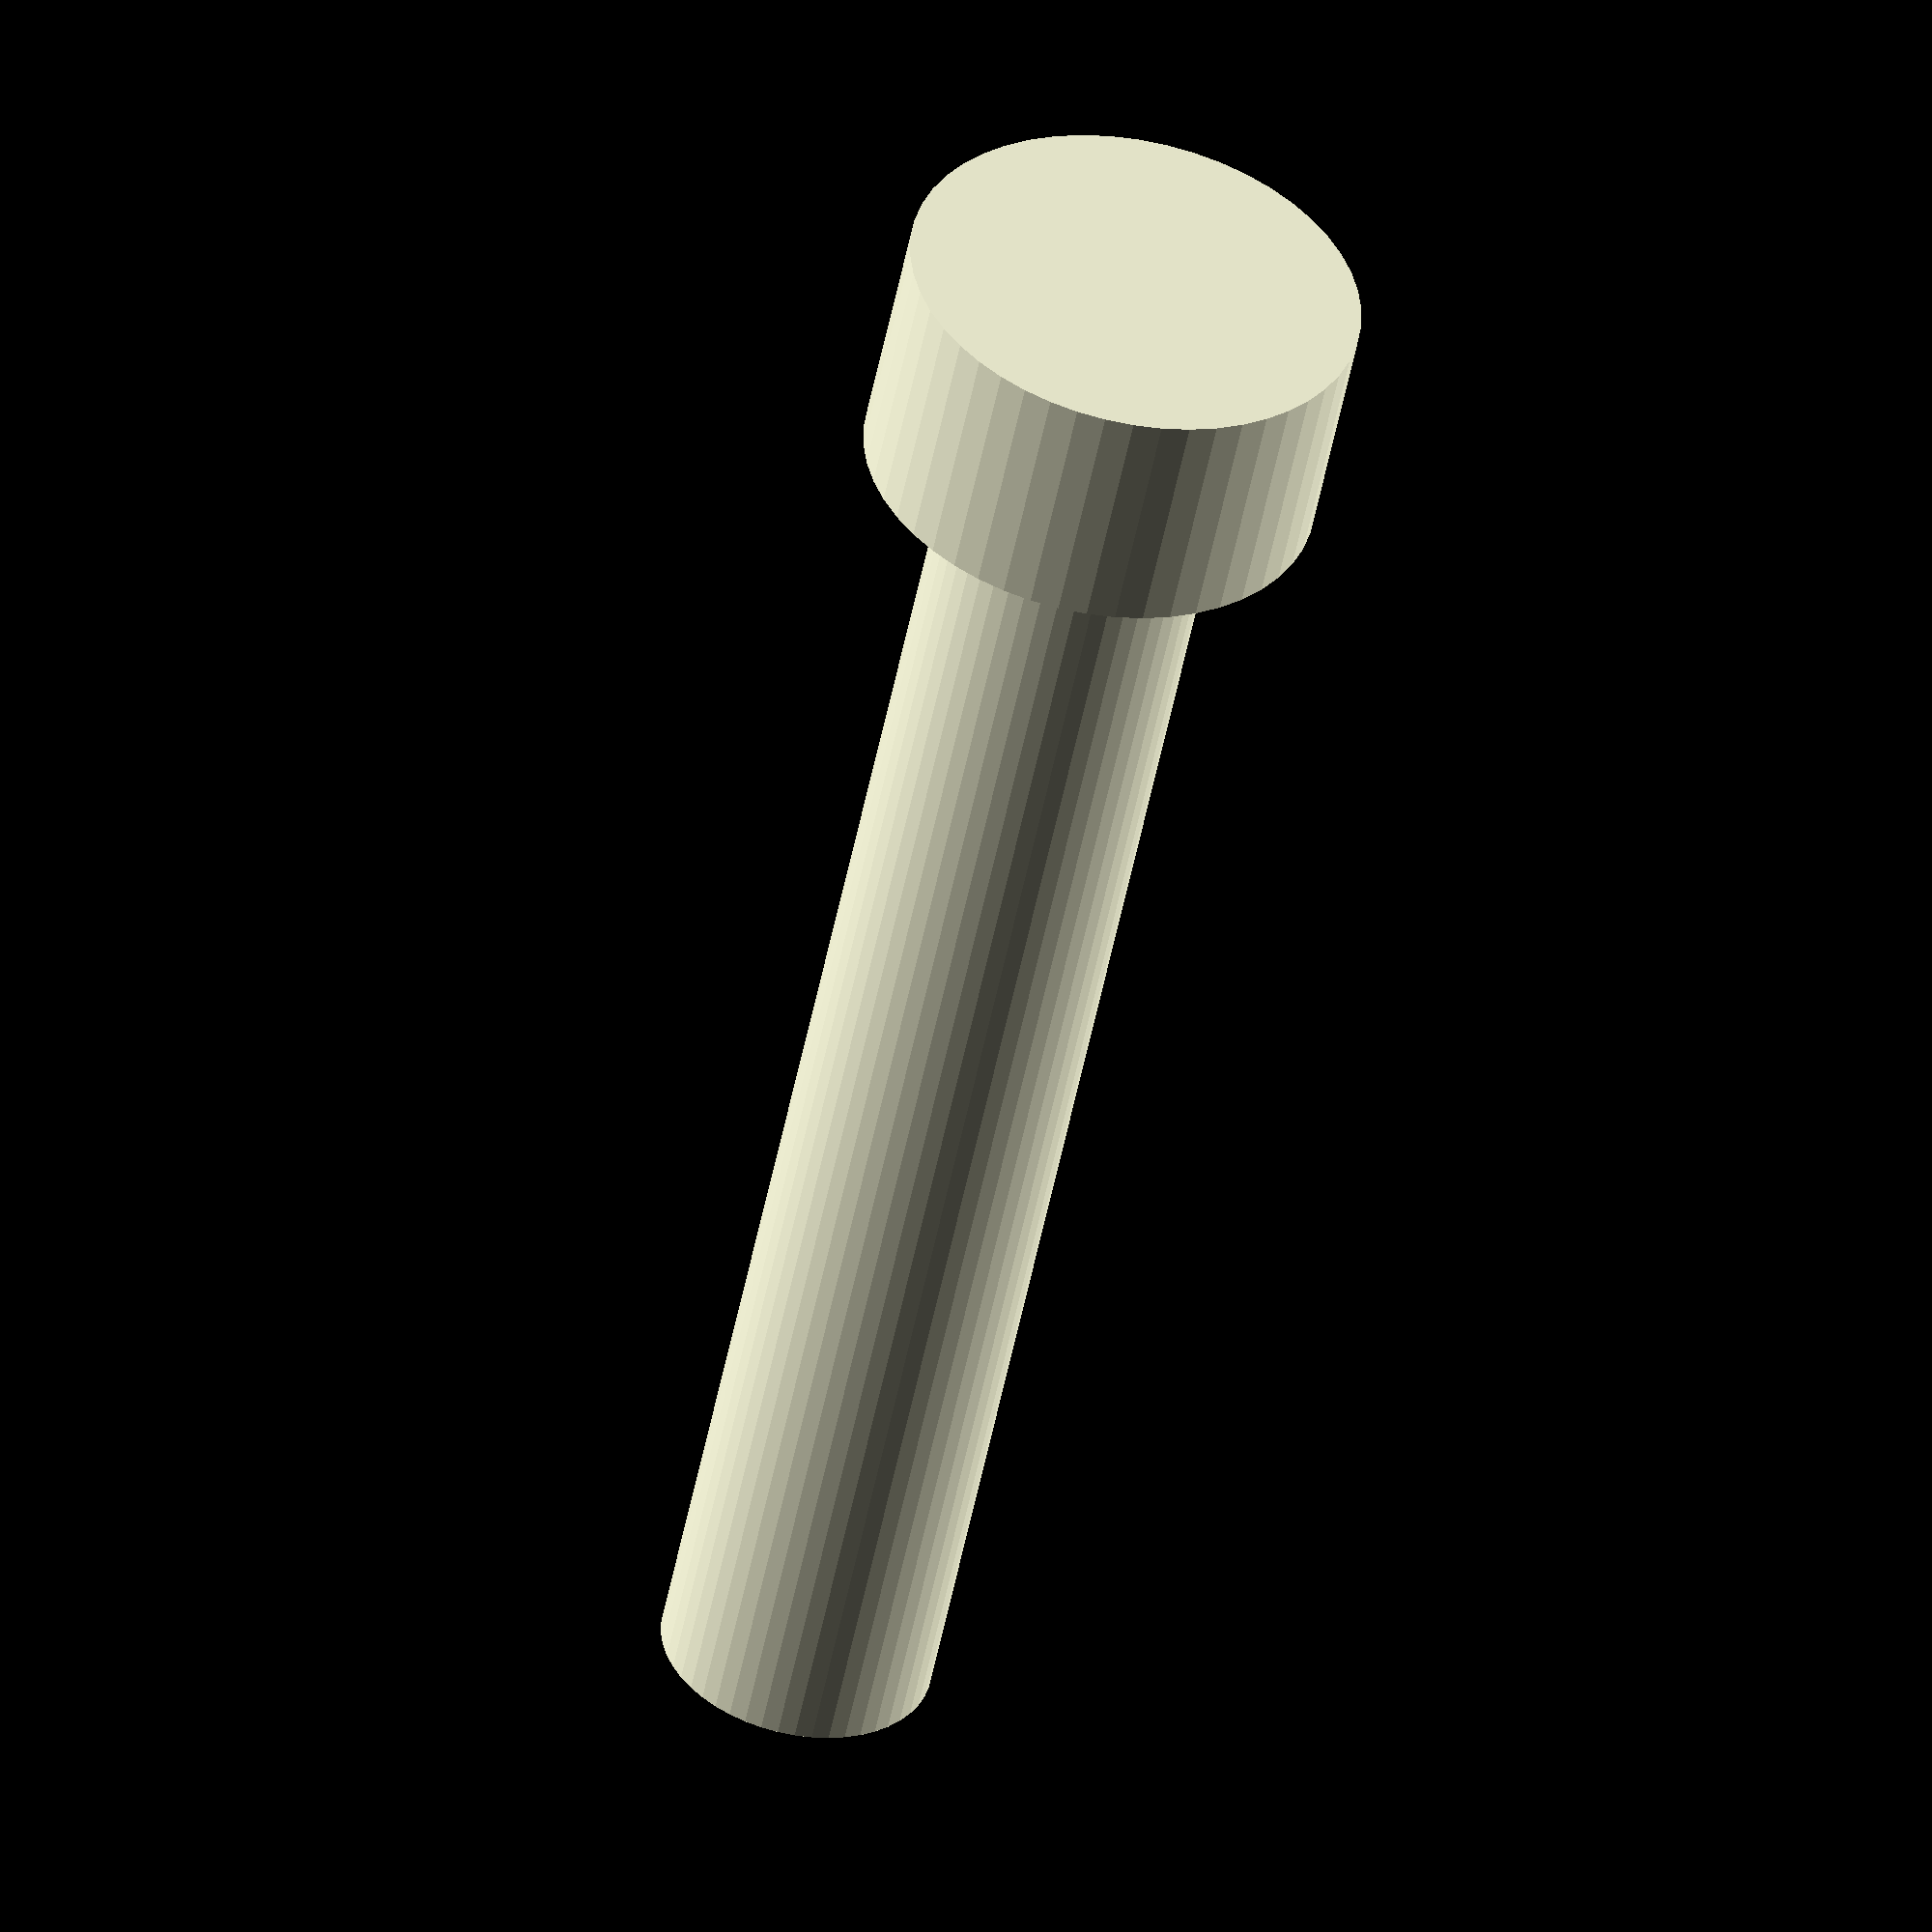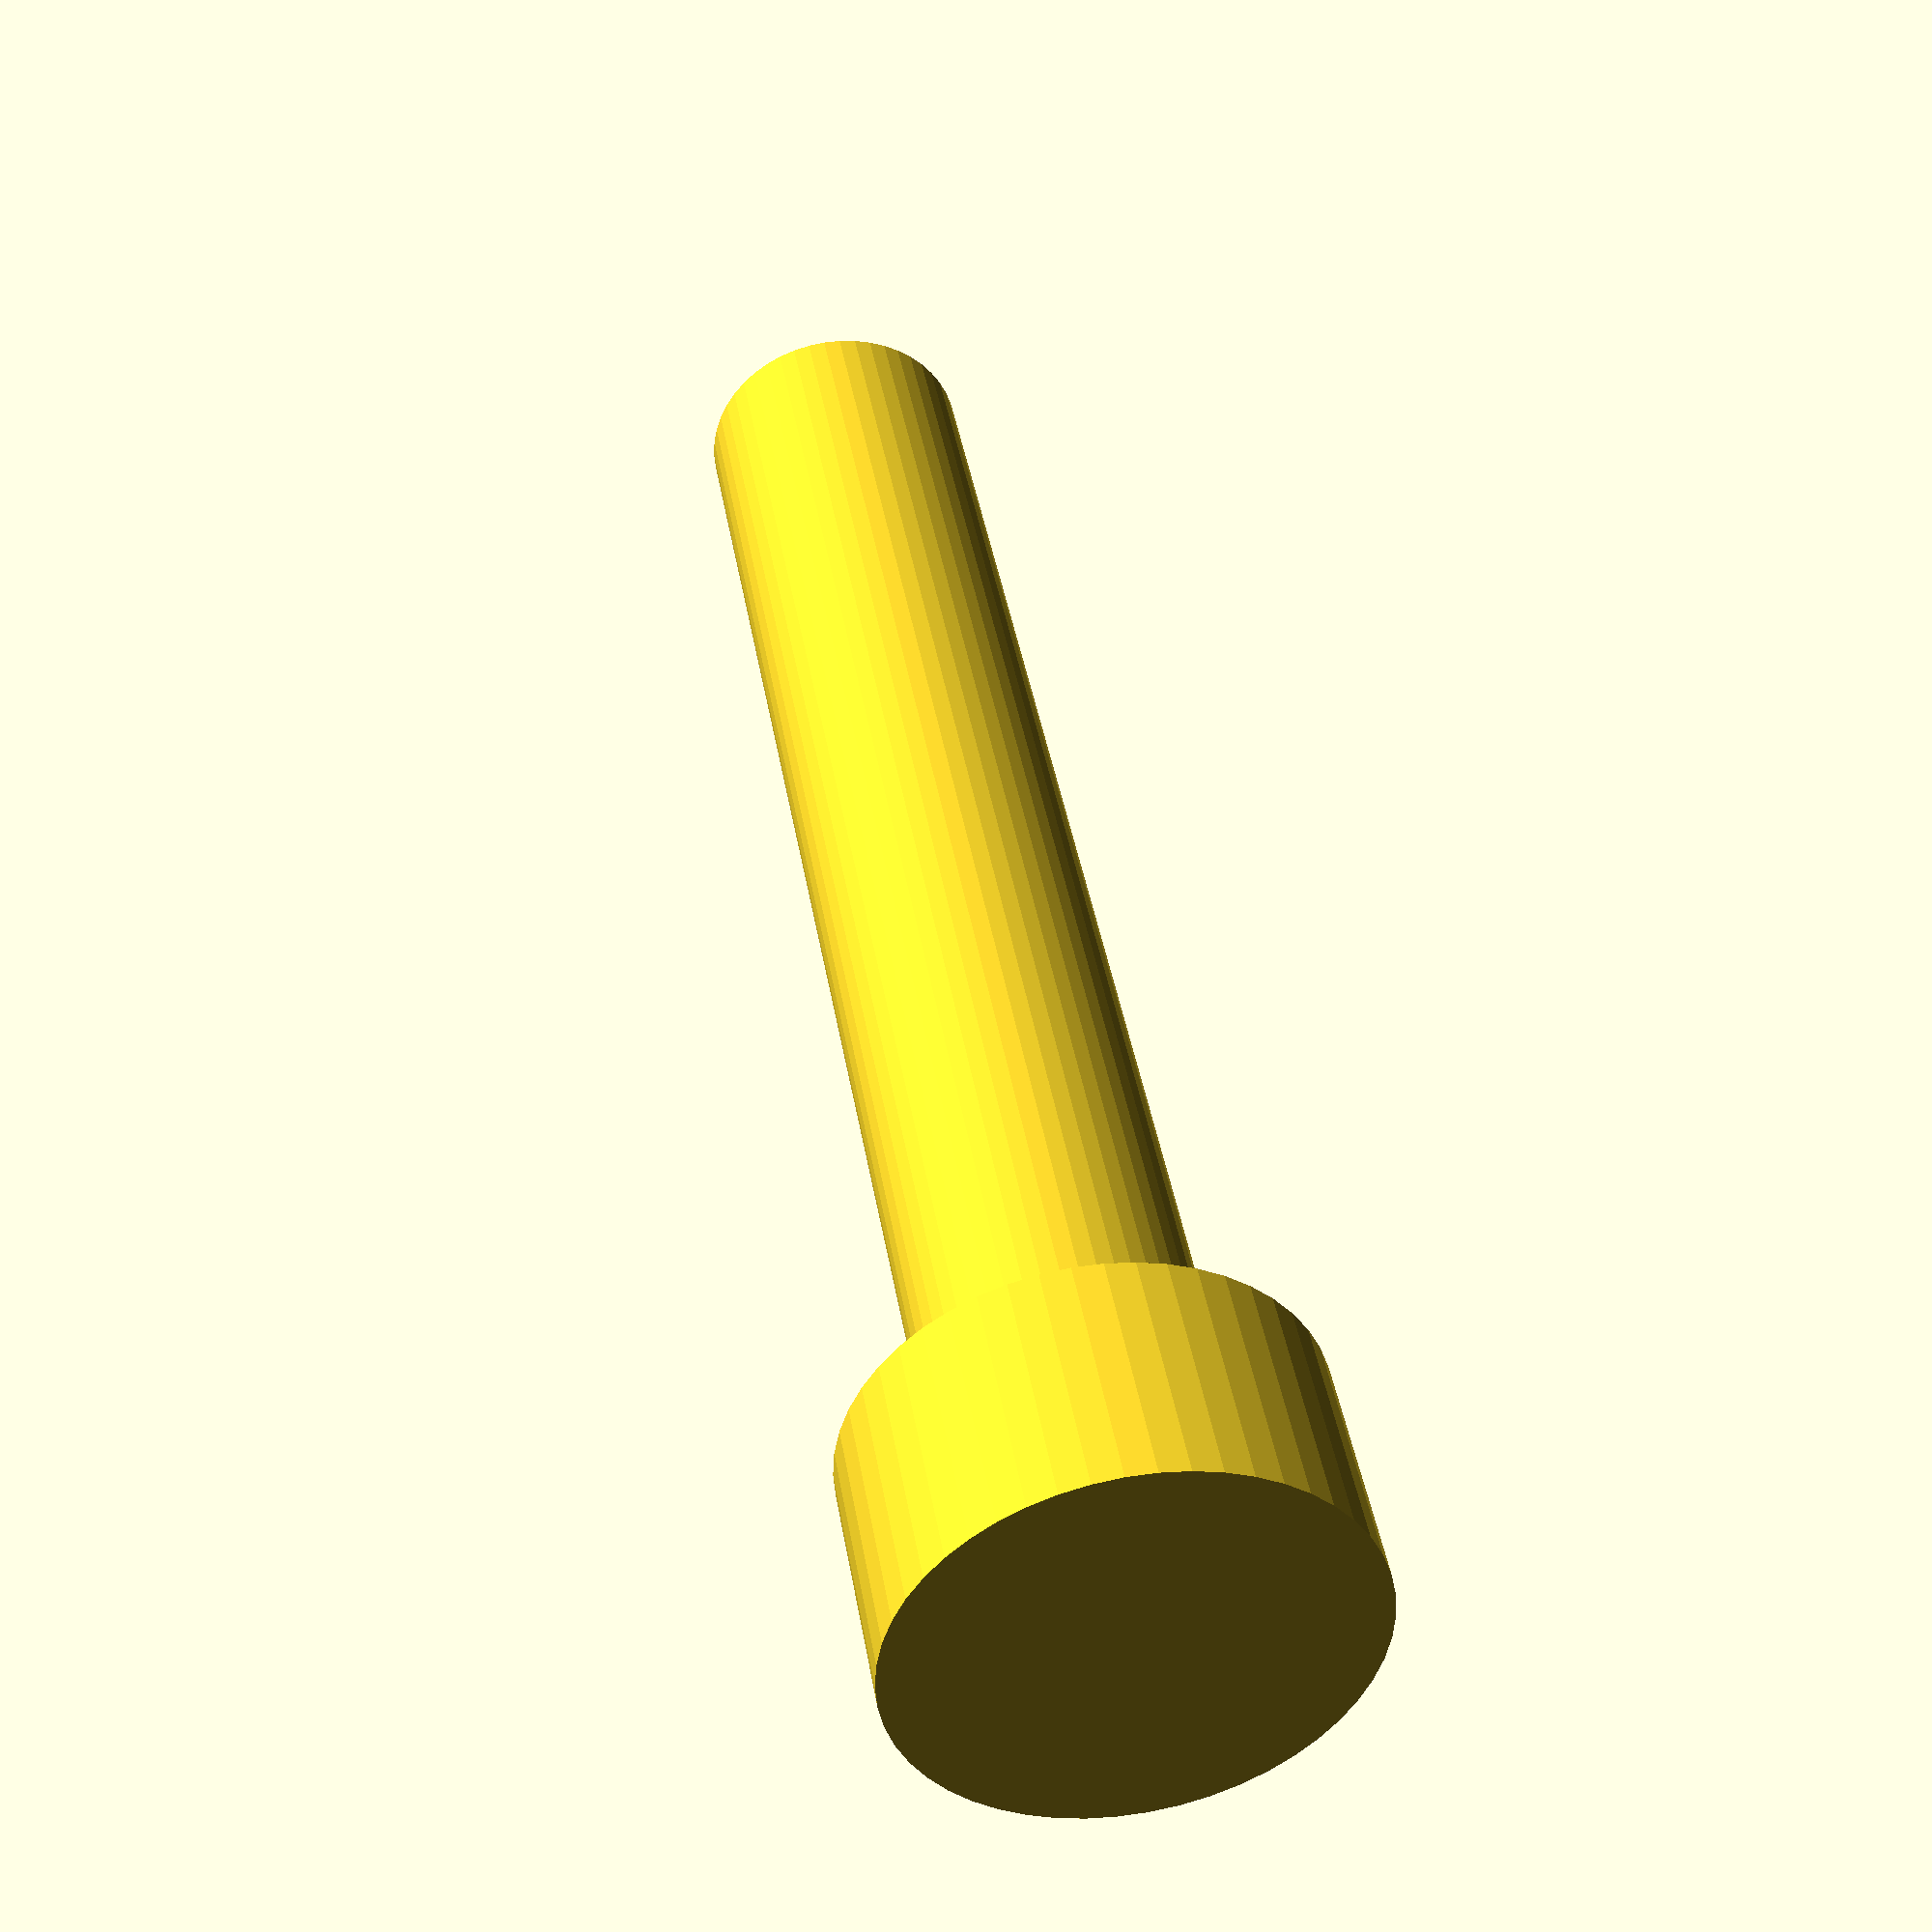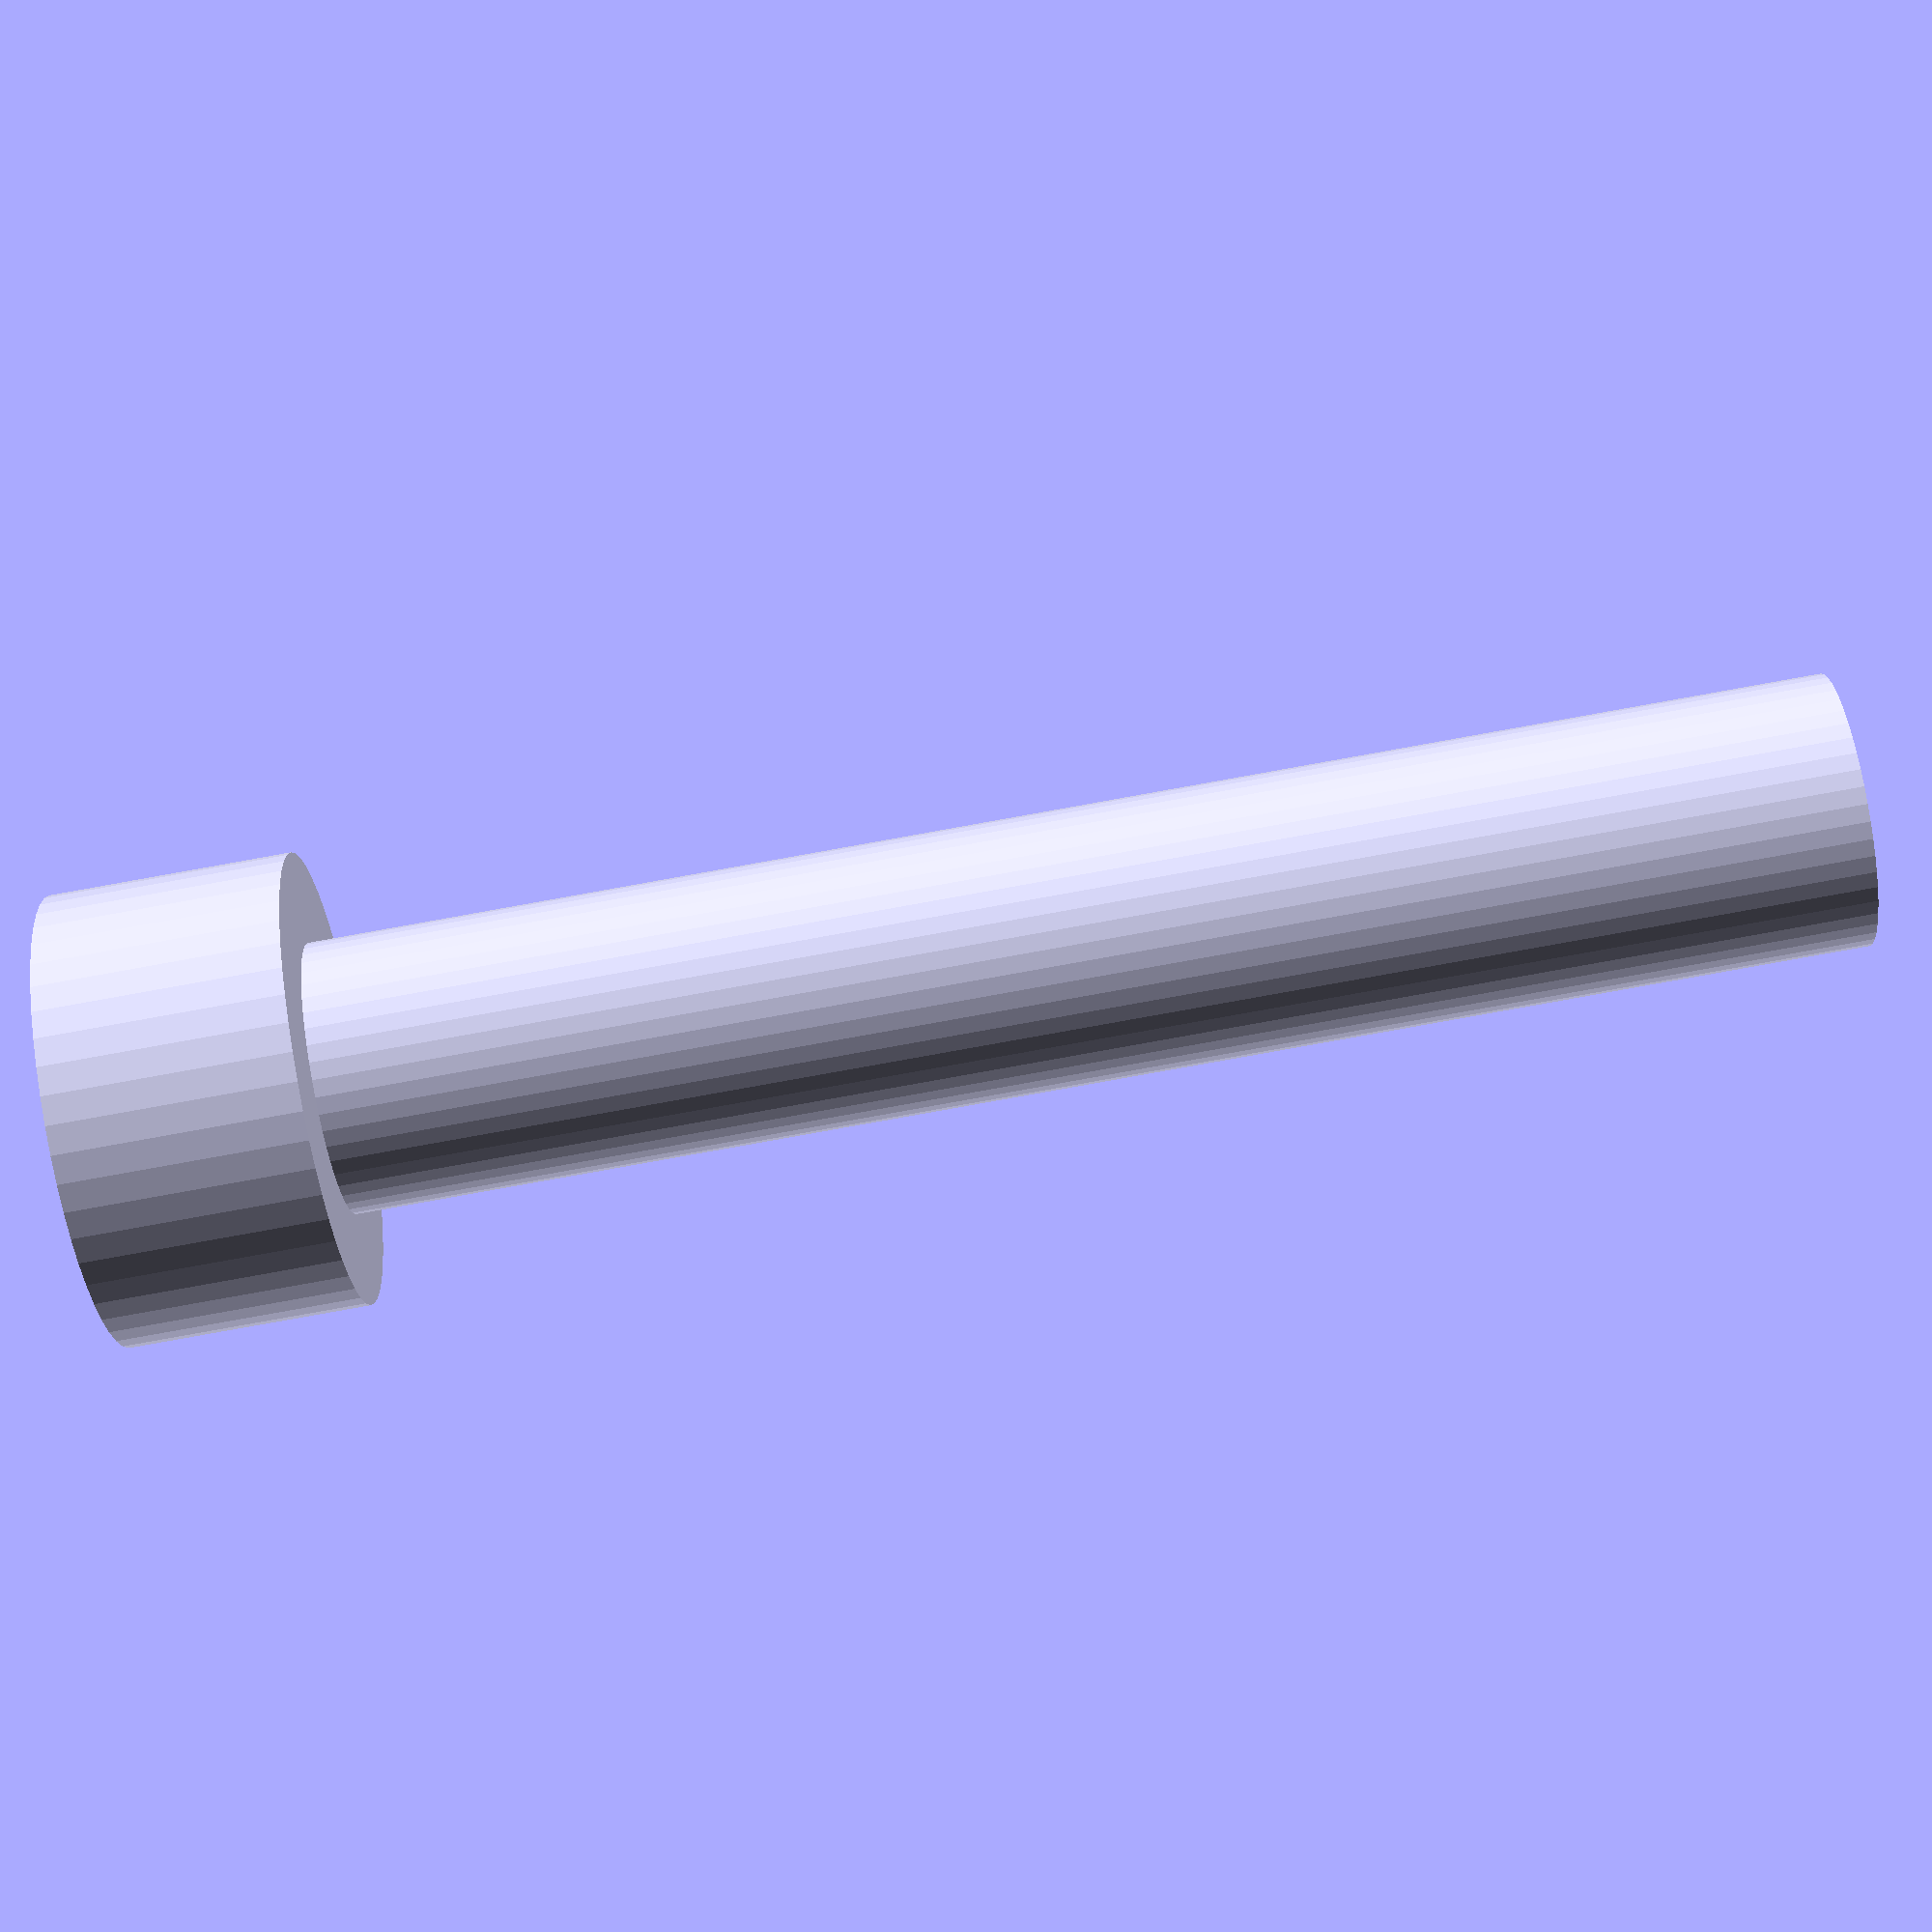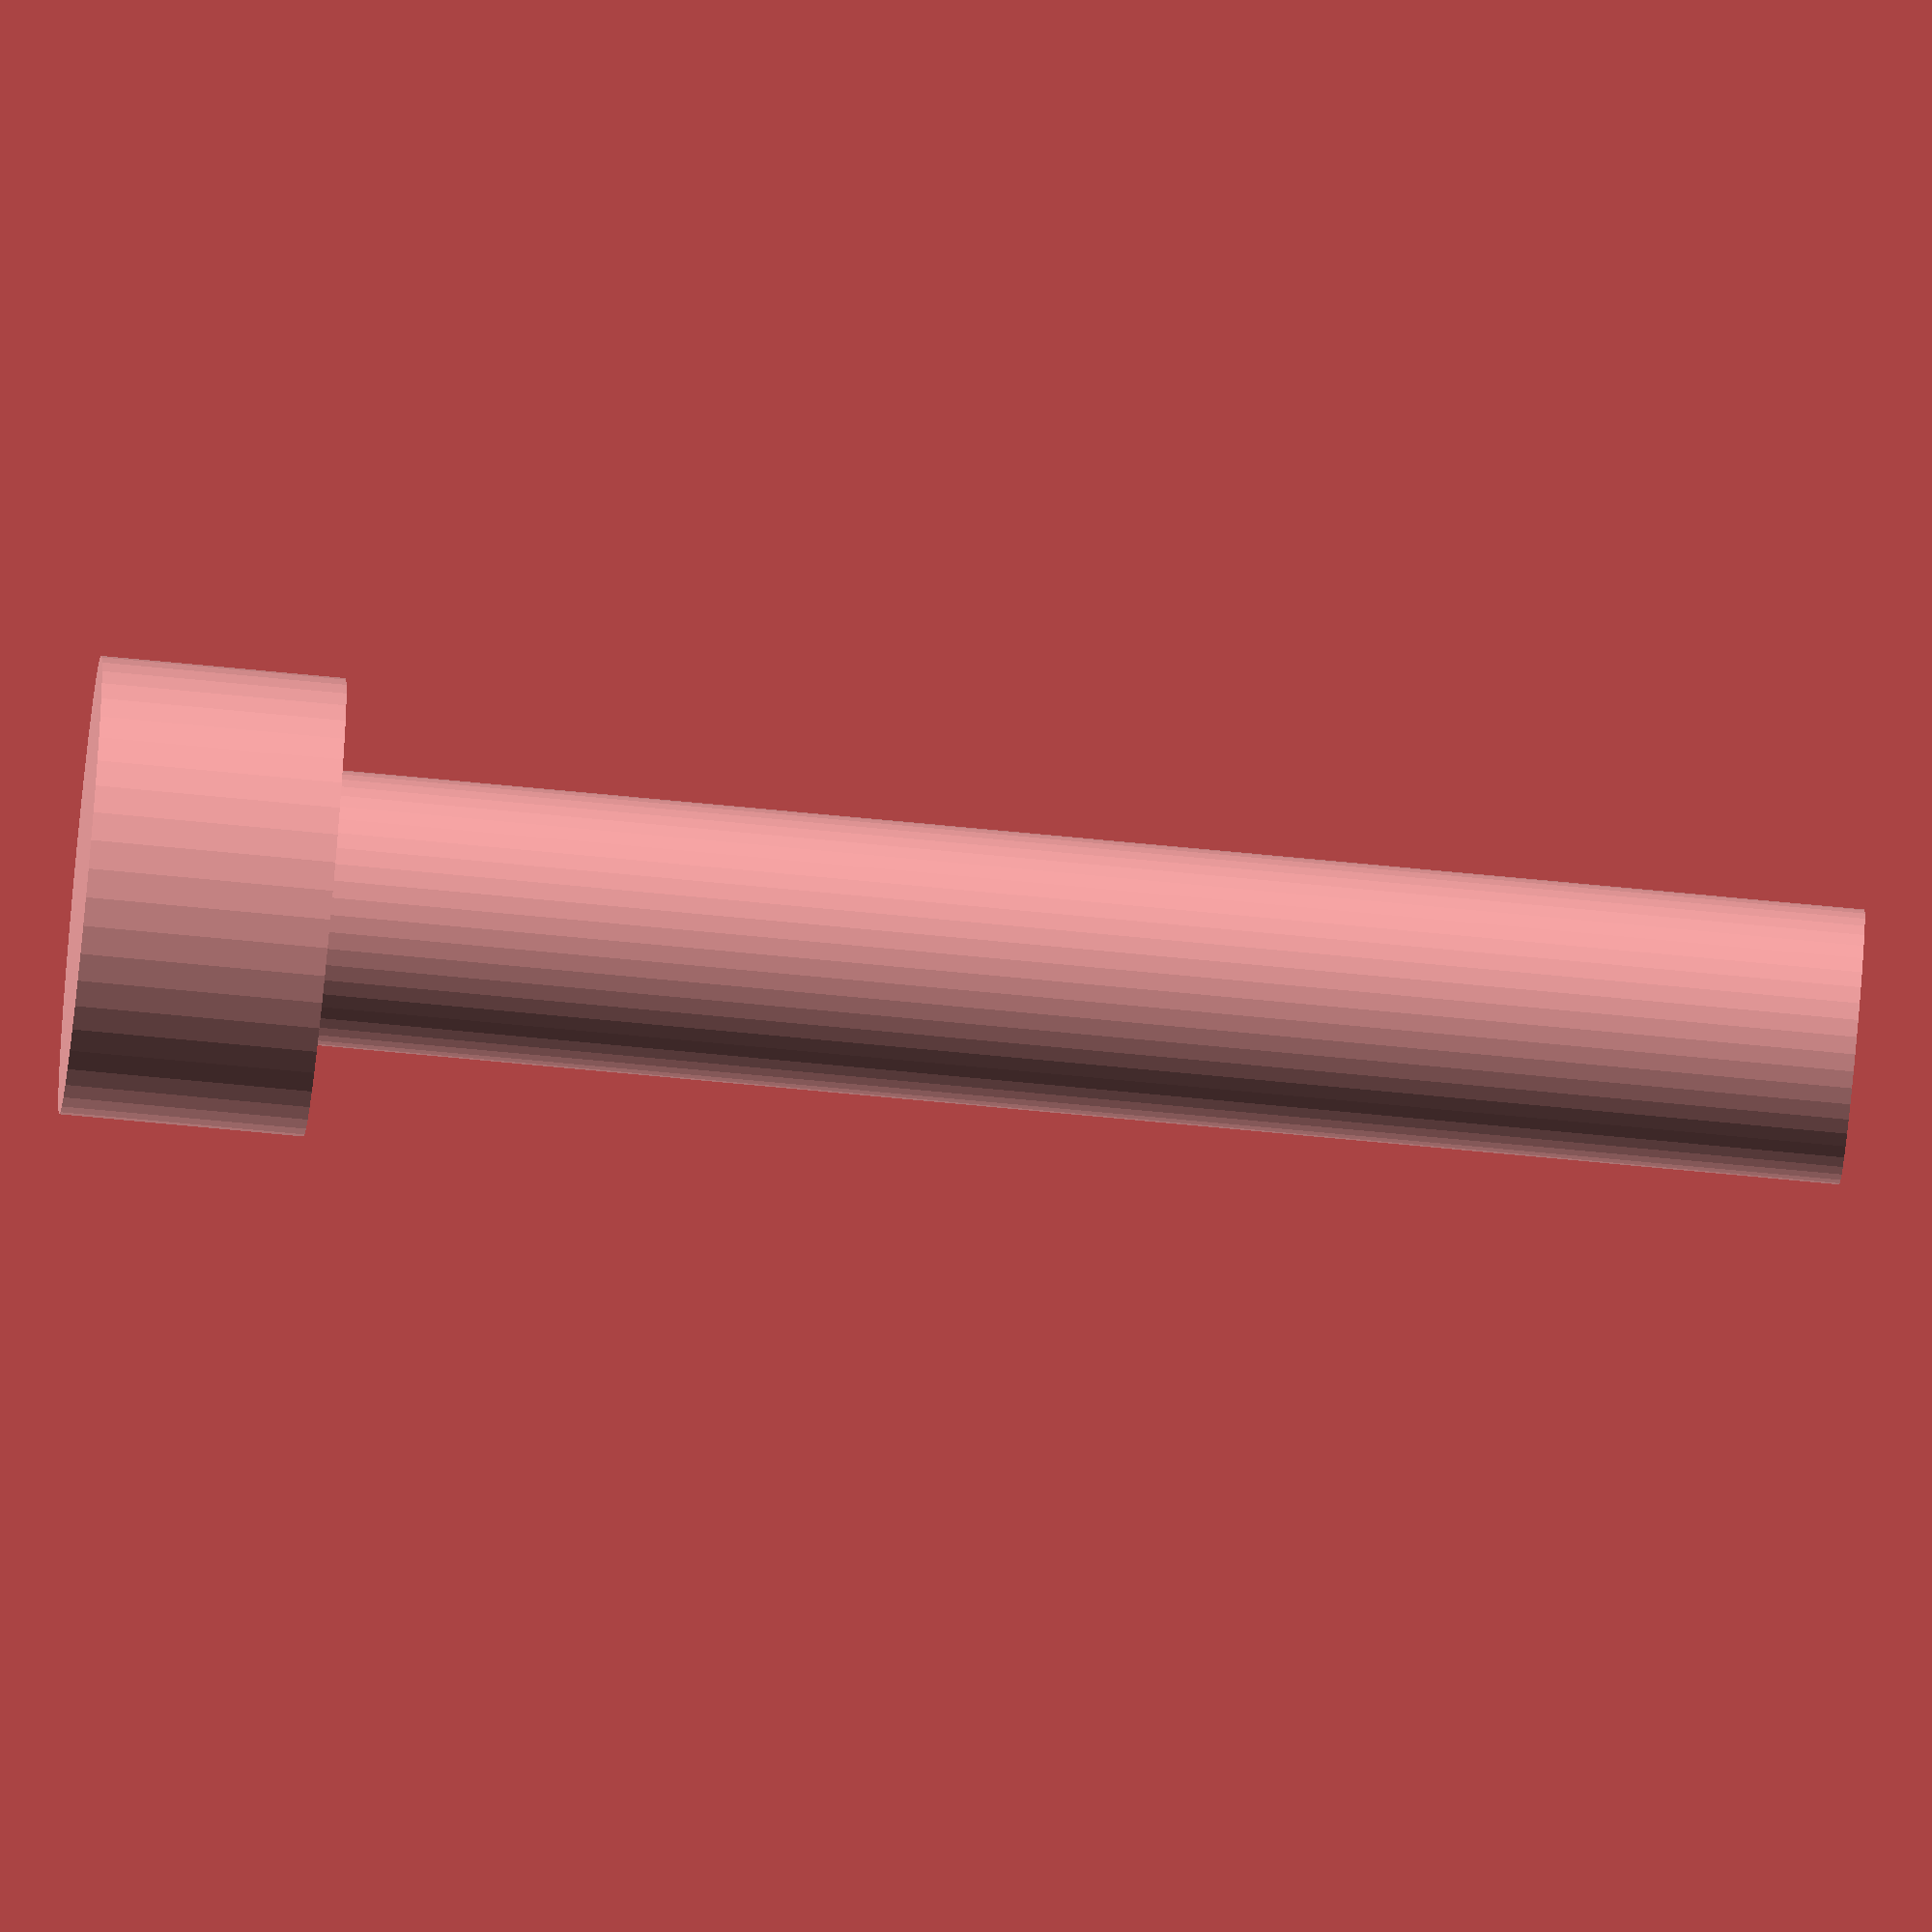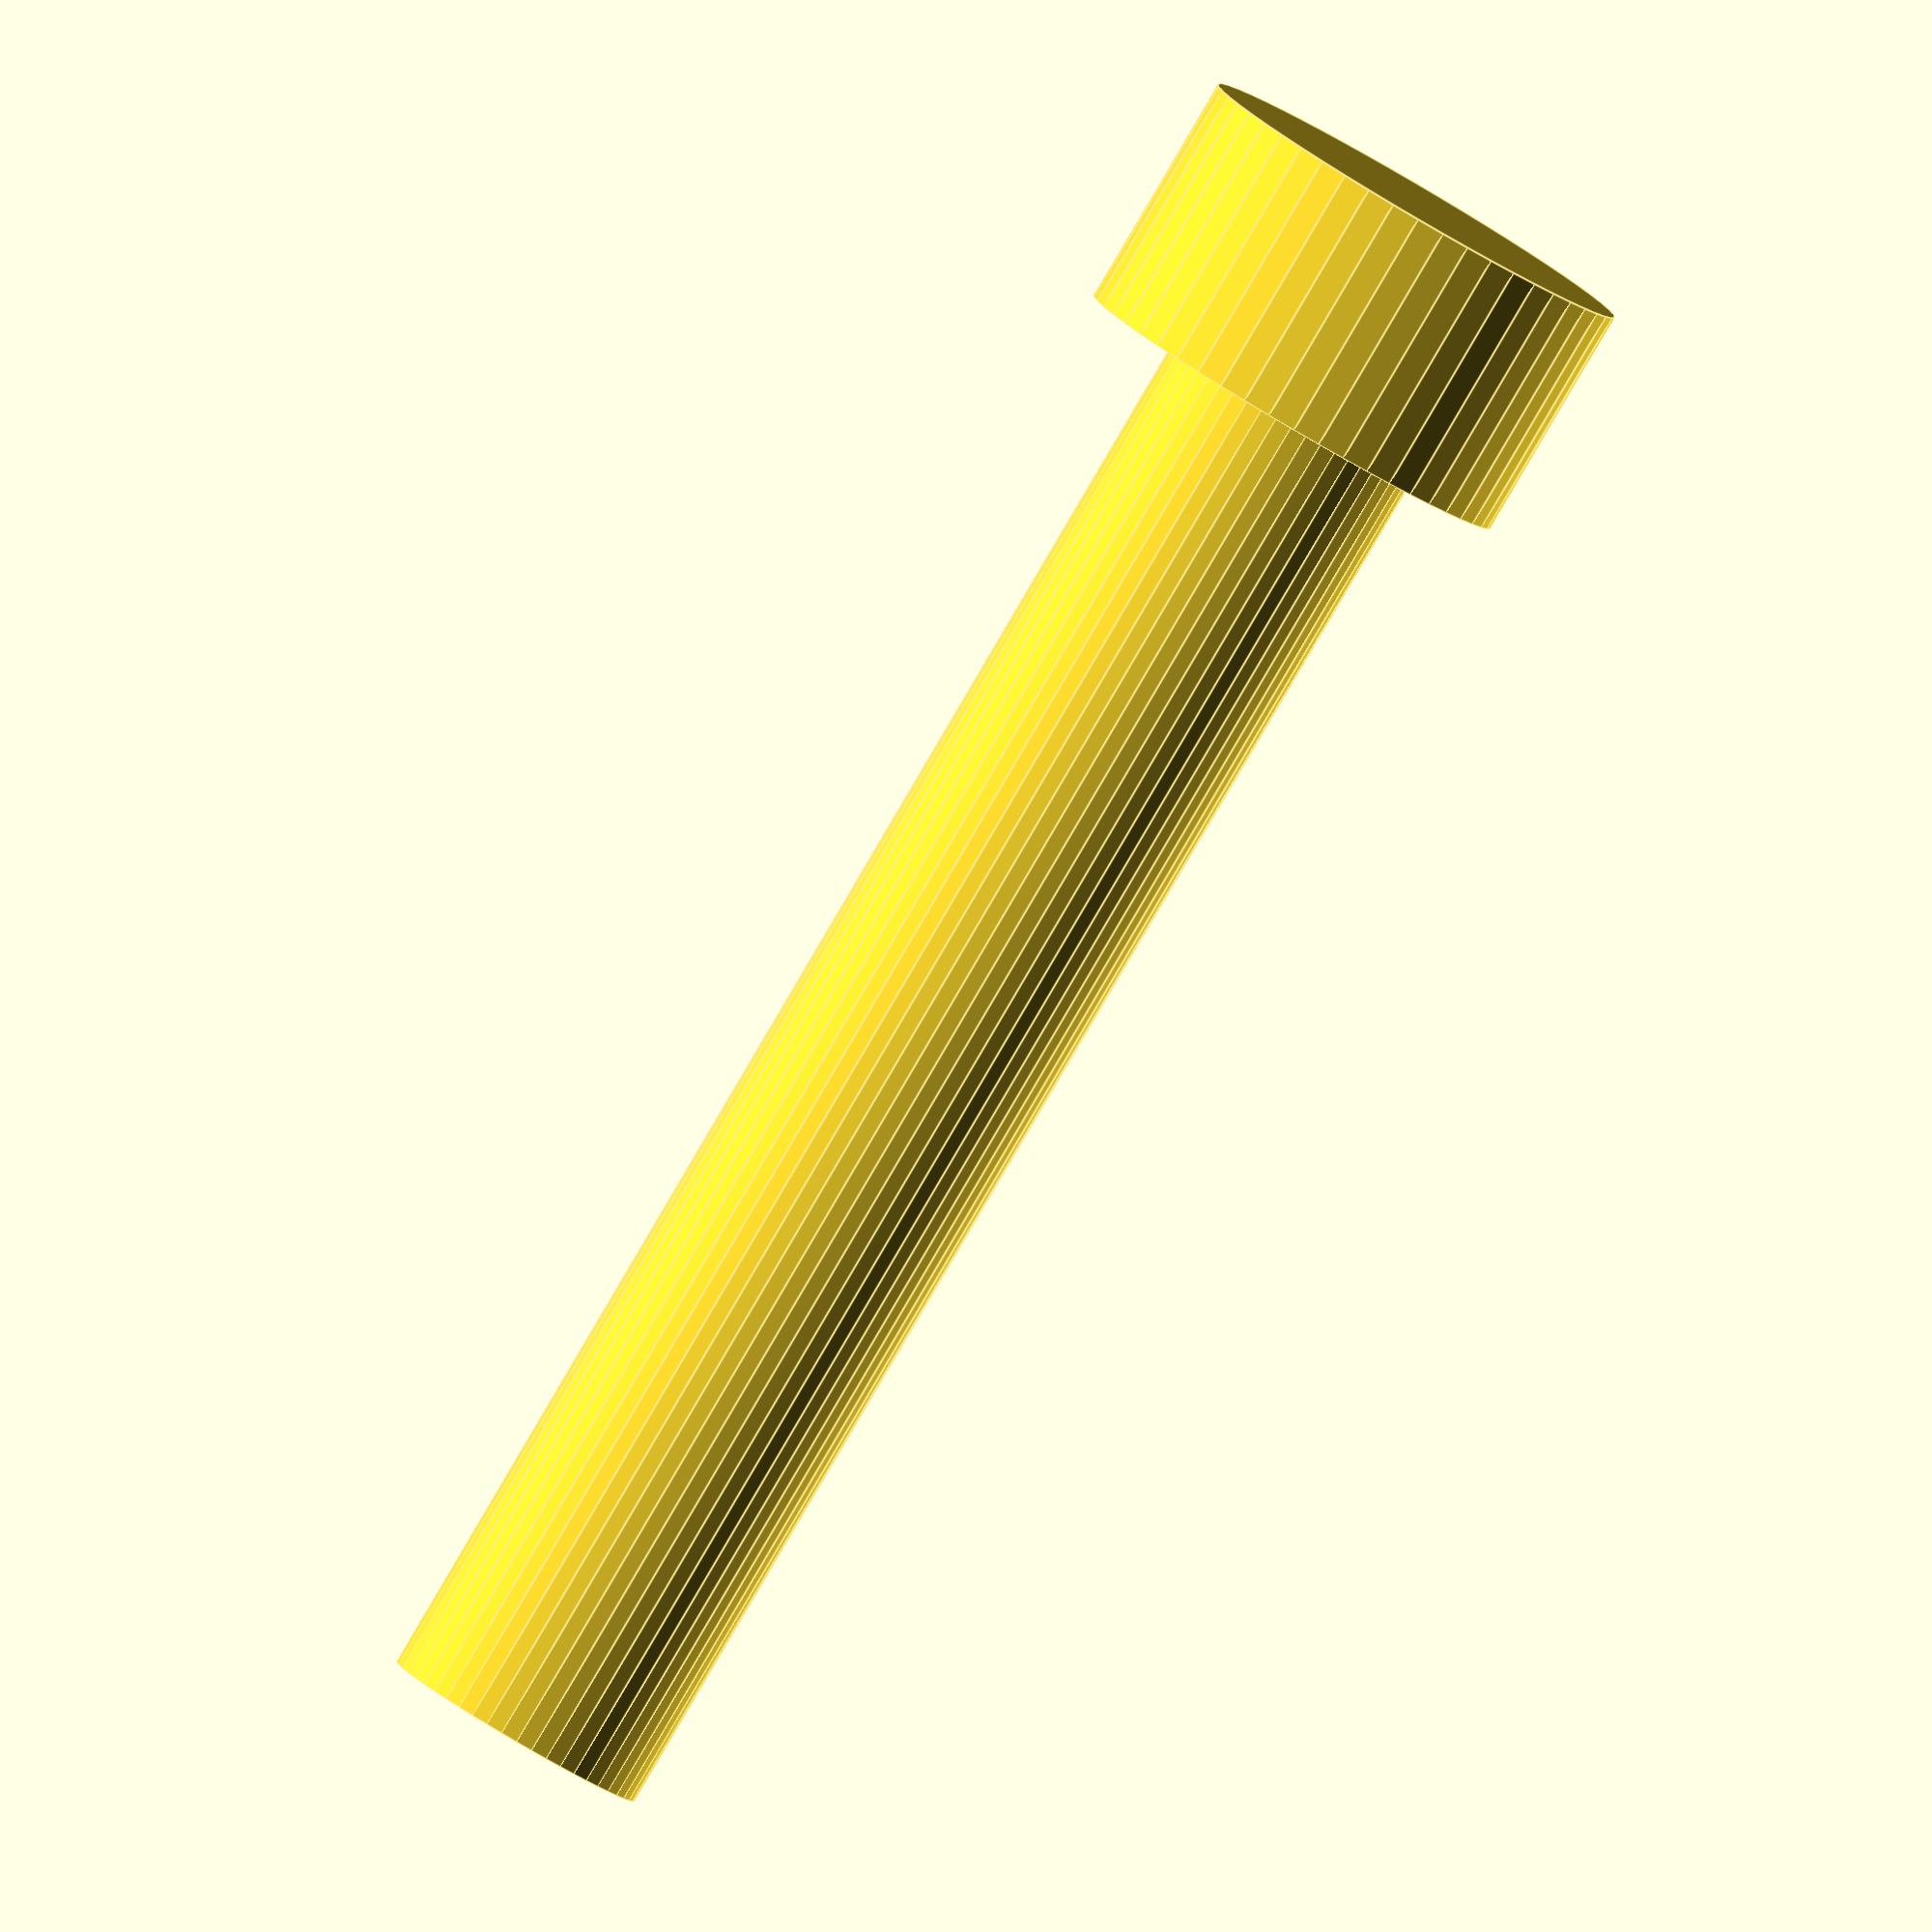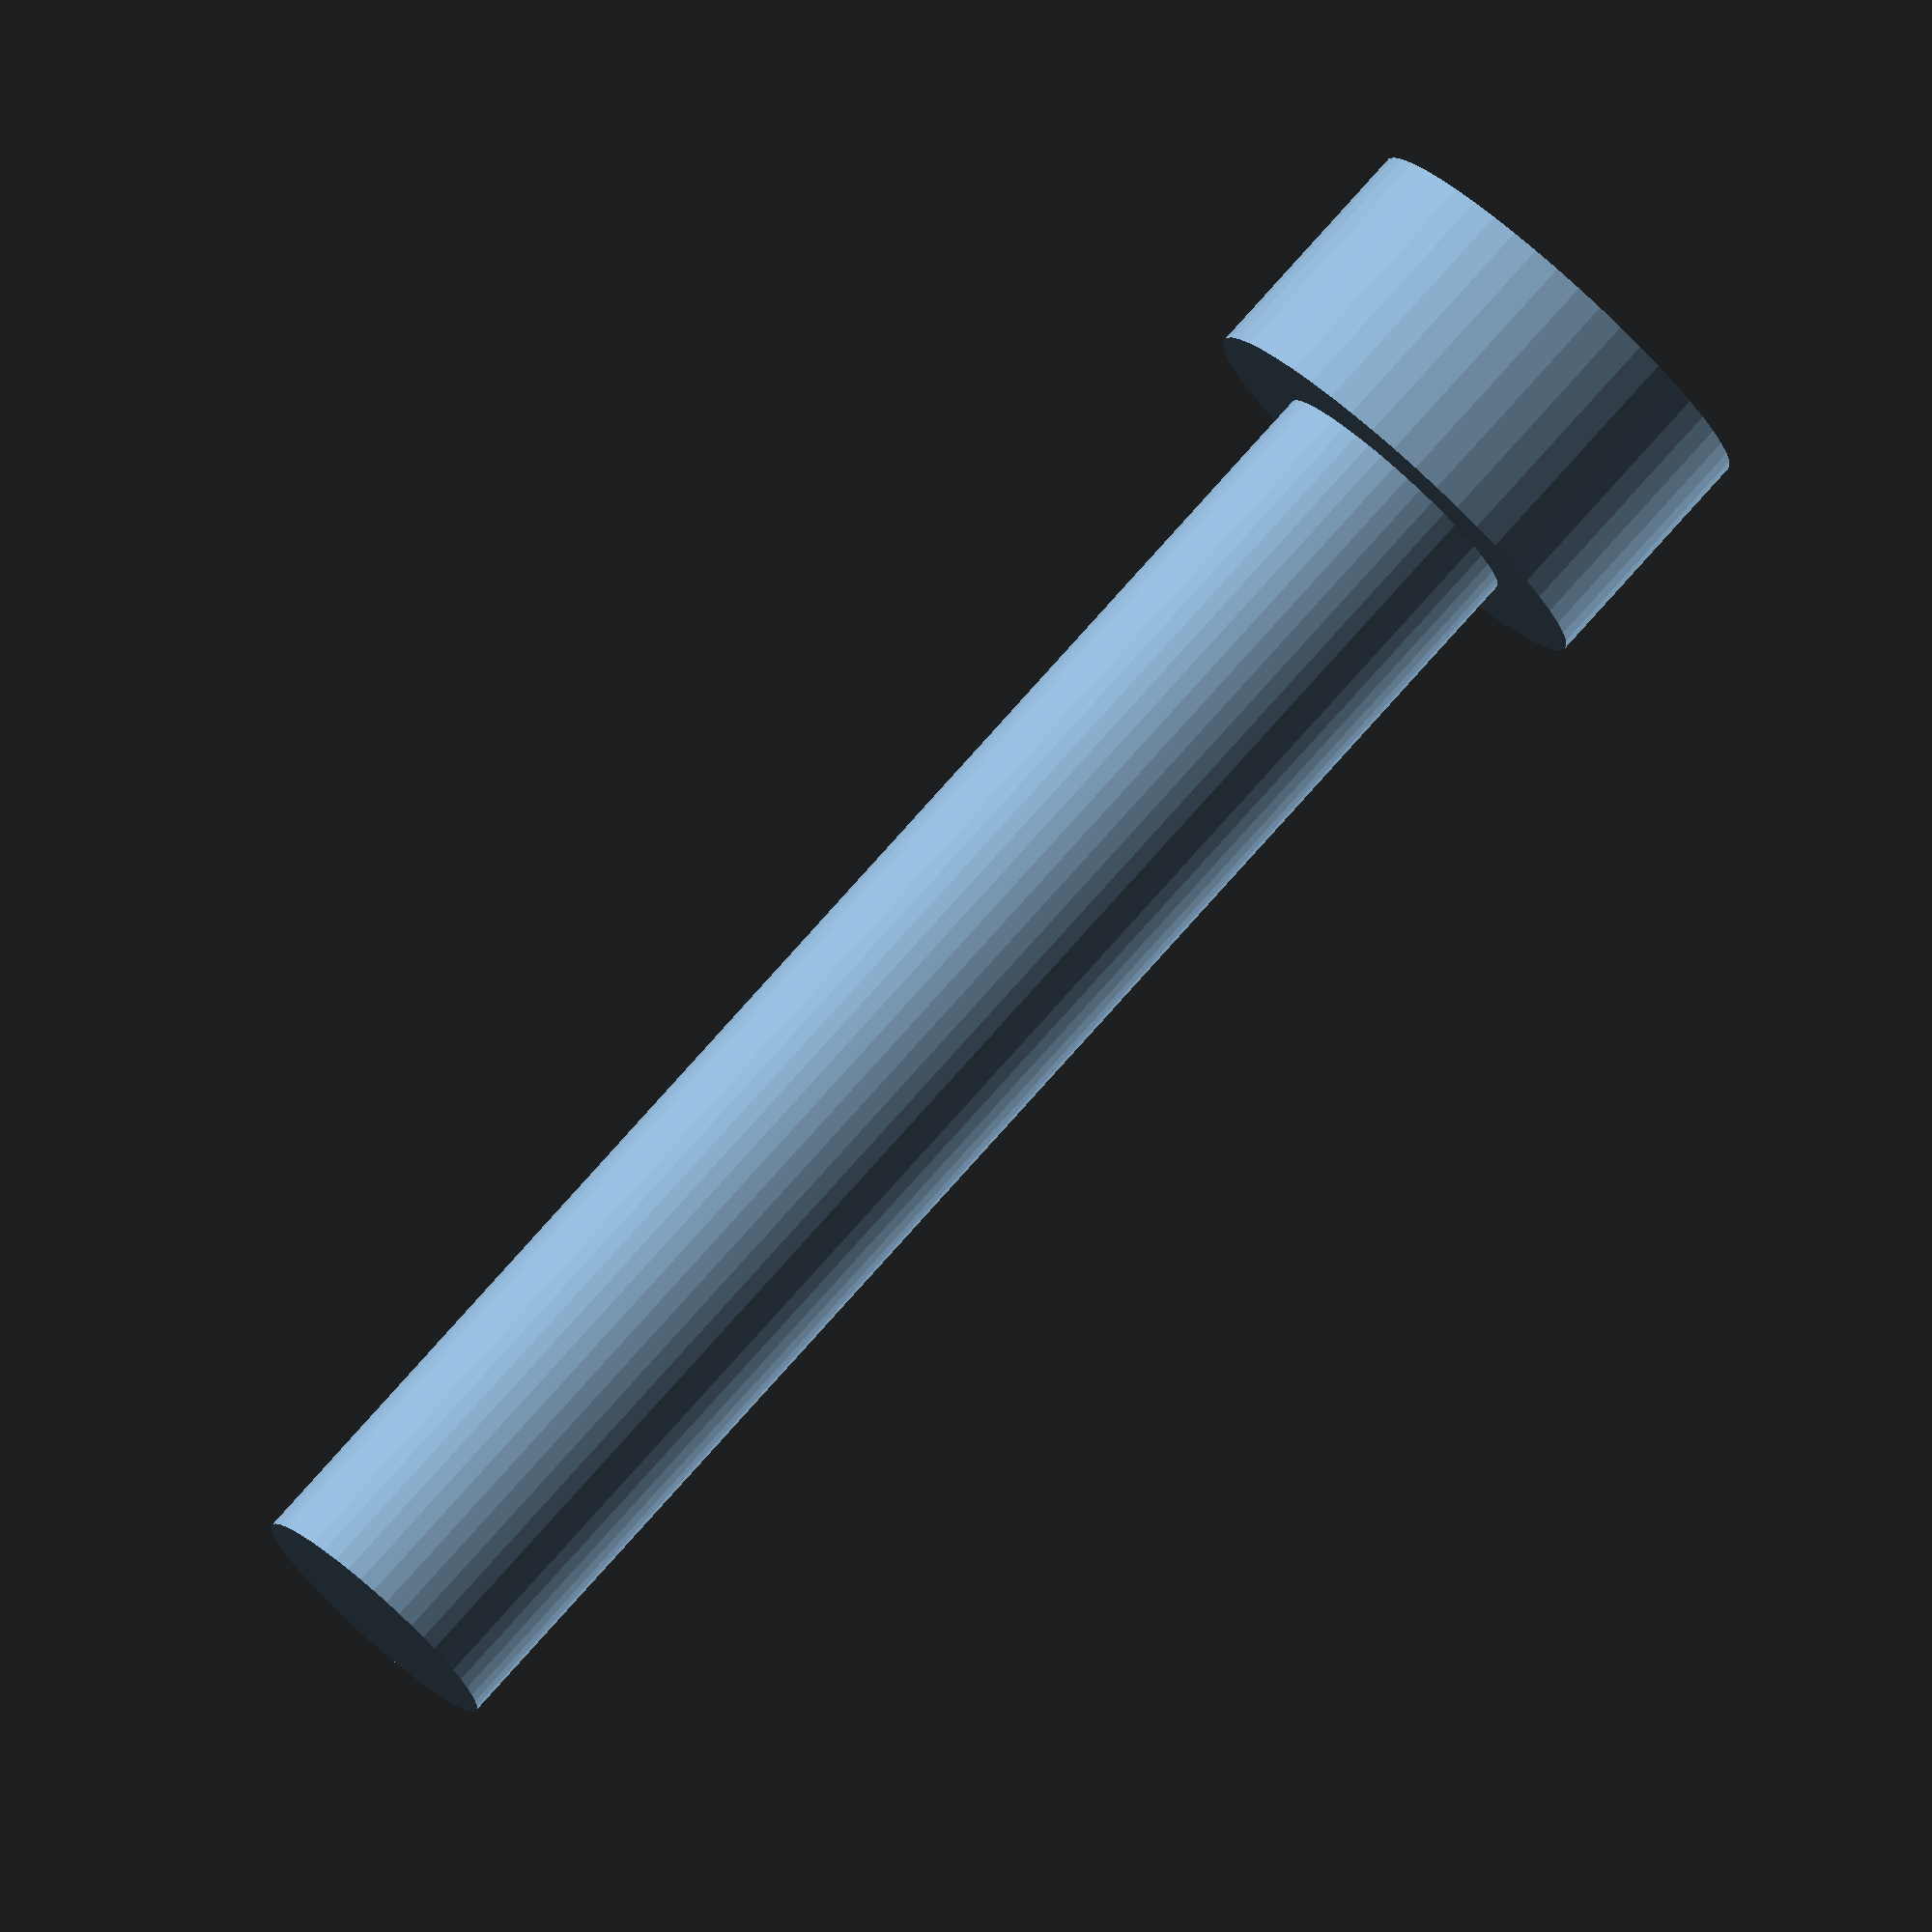
<openscad>
$fn = 50;


difference() {
	union() {
		translate(v = [0, 0, 0]) {
			rotate(a = [0, 0, 0]) {
				cylinder(h = 3.2000000000, r = 3.0000000000);
			}
		}
		translate(v = [0, 0, -20]) {
			rotate(a = [0, 0, 0]) {
				cylinder(h = 20, r = 1.8000000000);
			}
		}
	}
	union();
}
</openscad>
<views>
elev=231.5 azim=11.4 roll=191.0 proj=o view=solid
elev=317.4 azim=222.8 roll=350.4 proj=p view=solid
elev=265.7 azim=56.2 roll=79.9 proj=p view=solid
elev=71.8 azim=240.4 roll=84.5 proj=o view=wireframe
elev=265.6 azim=17.5 roll=210.4 proj=o view=edges
elev=101.2 azim=212.6 roll=318.3 proj=o view=solid
</views>
